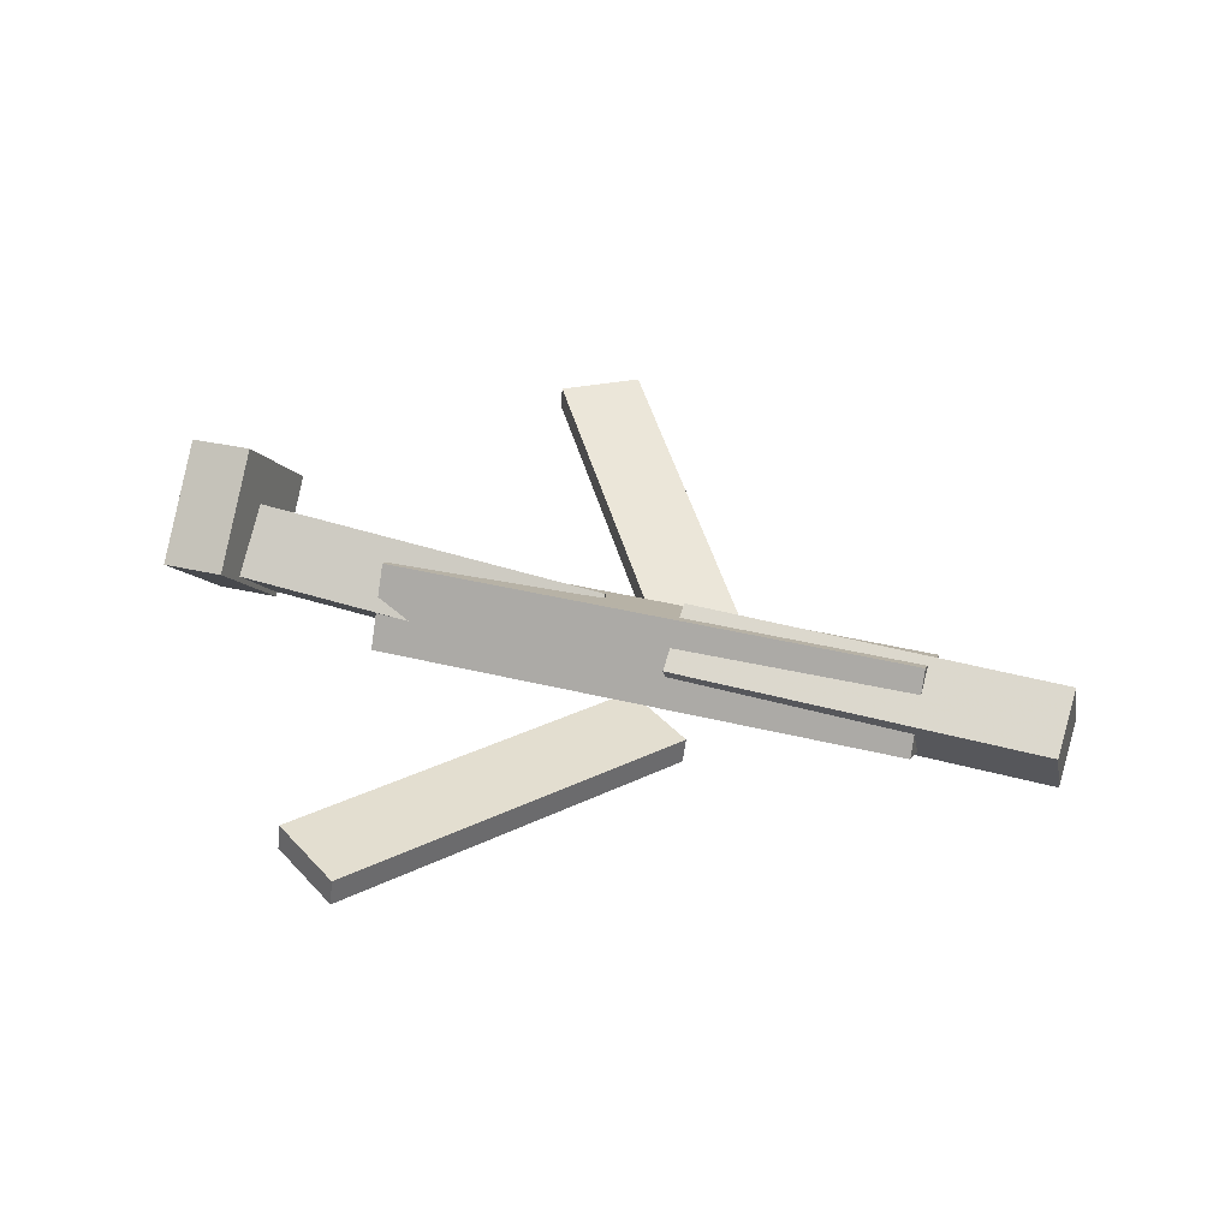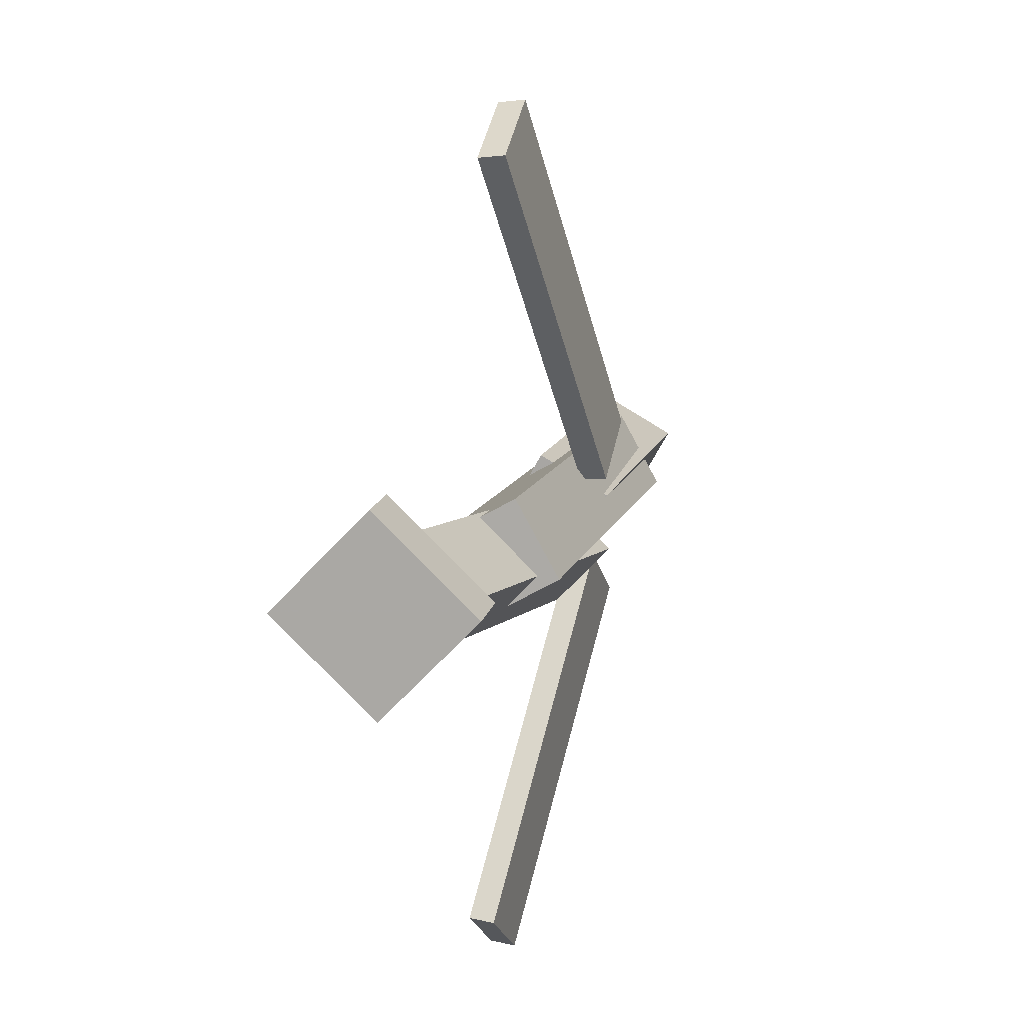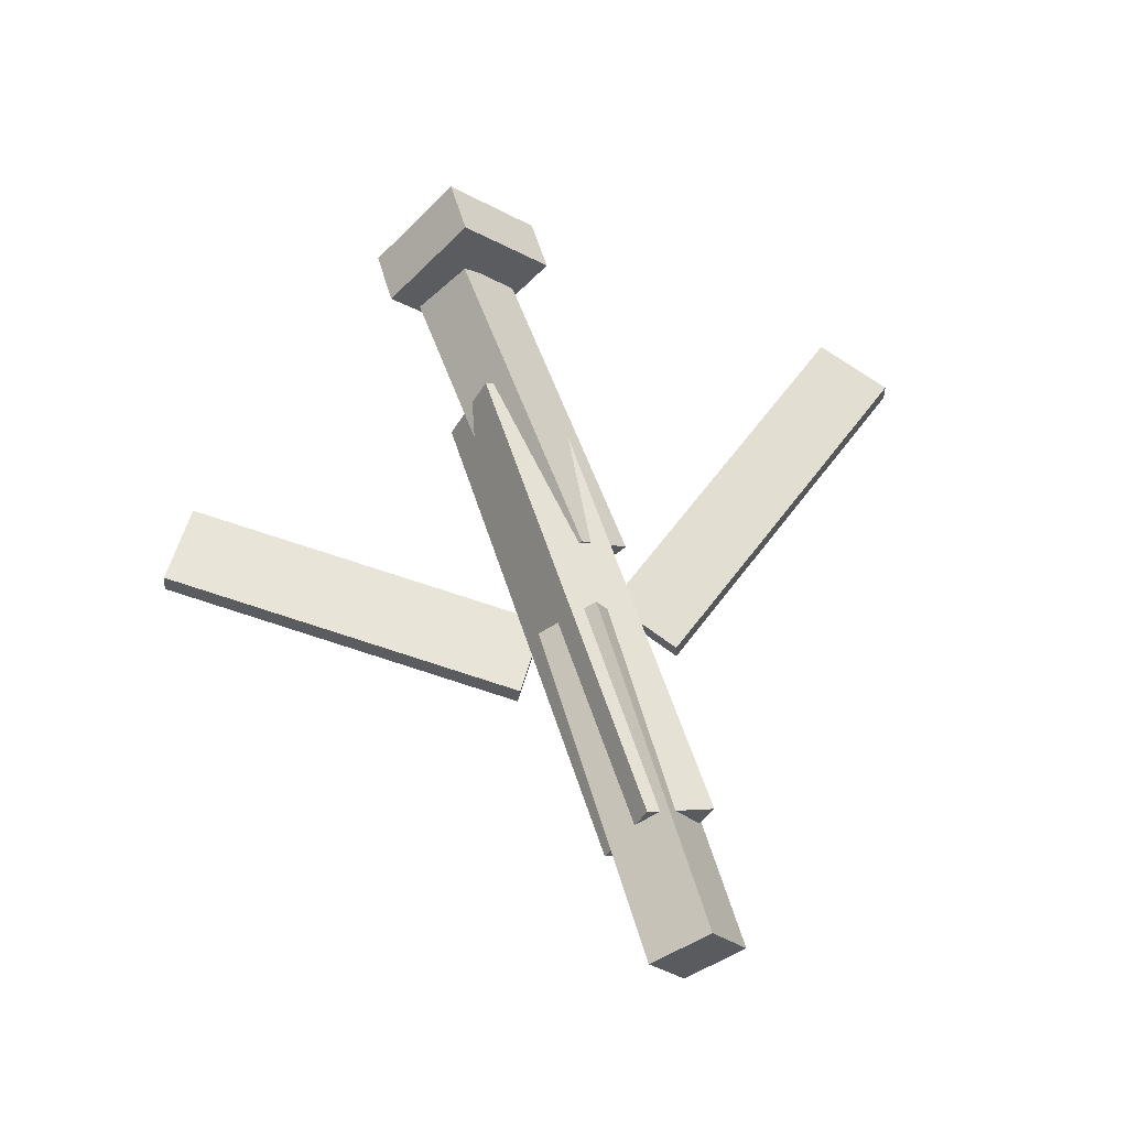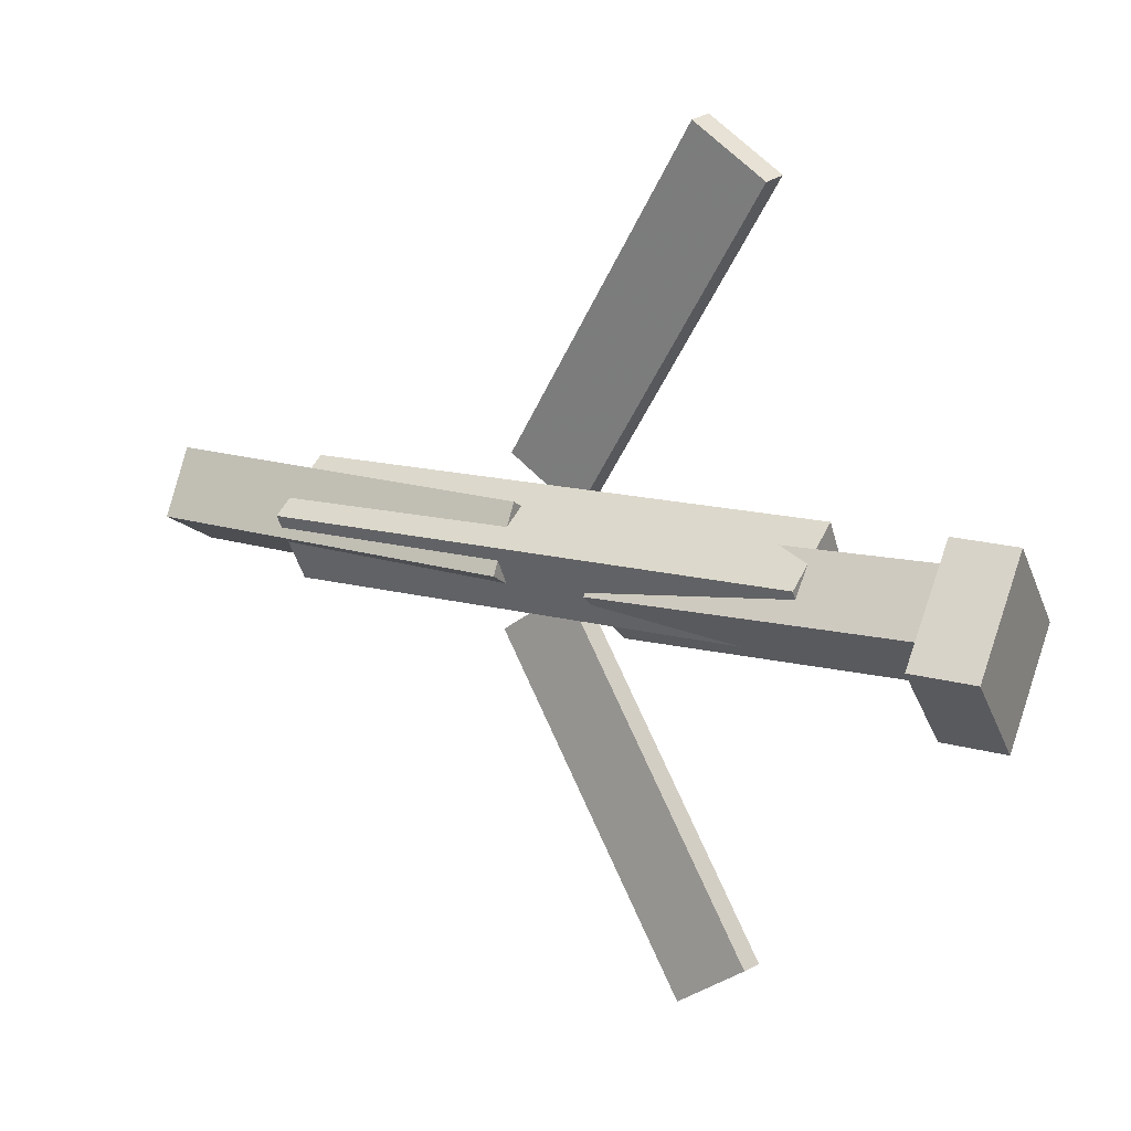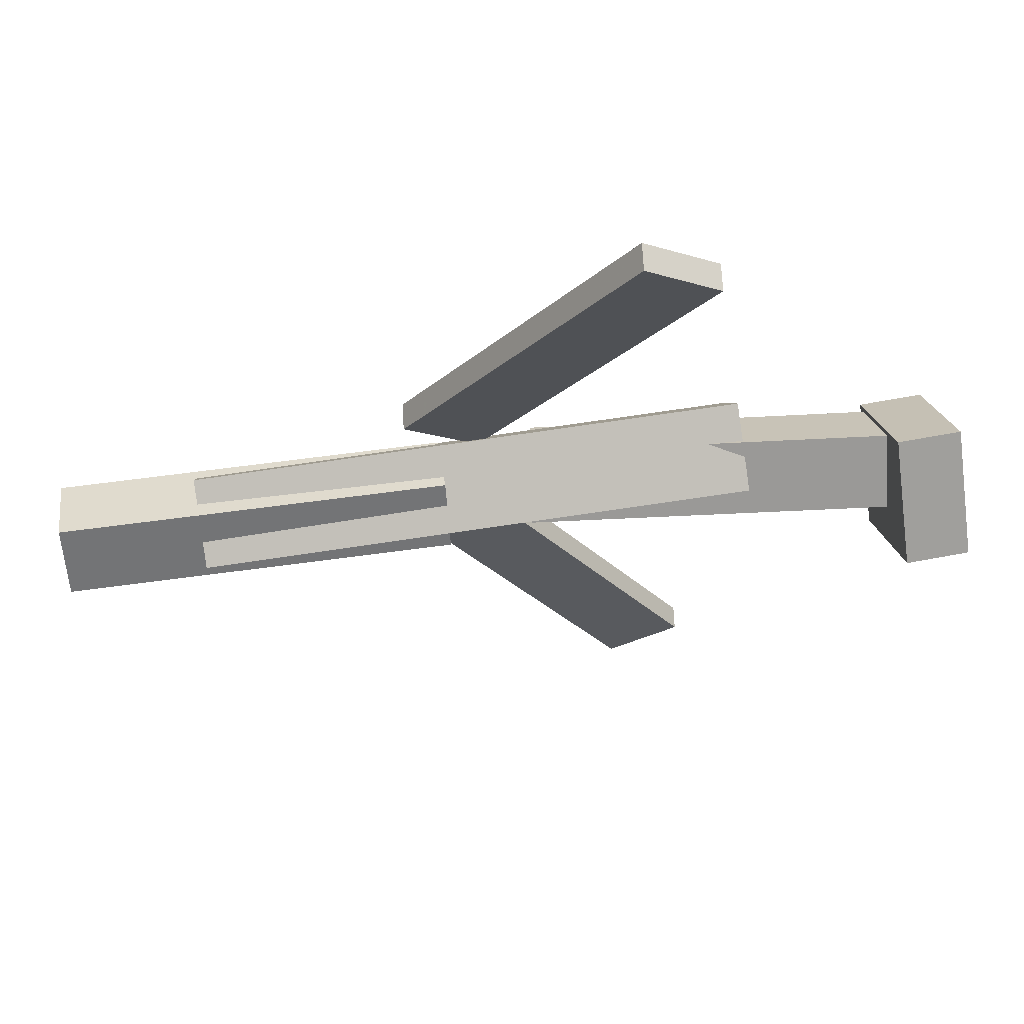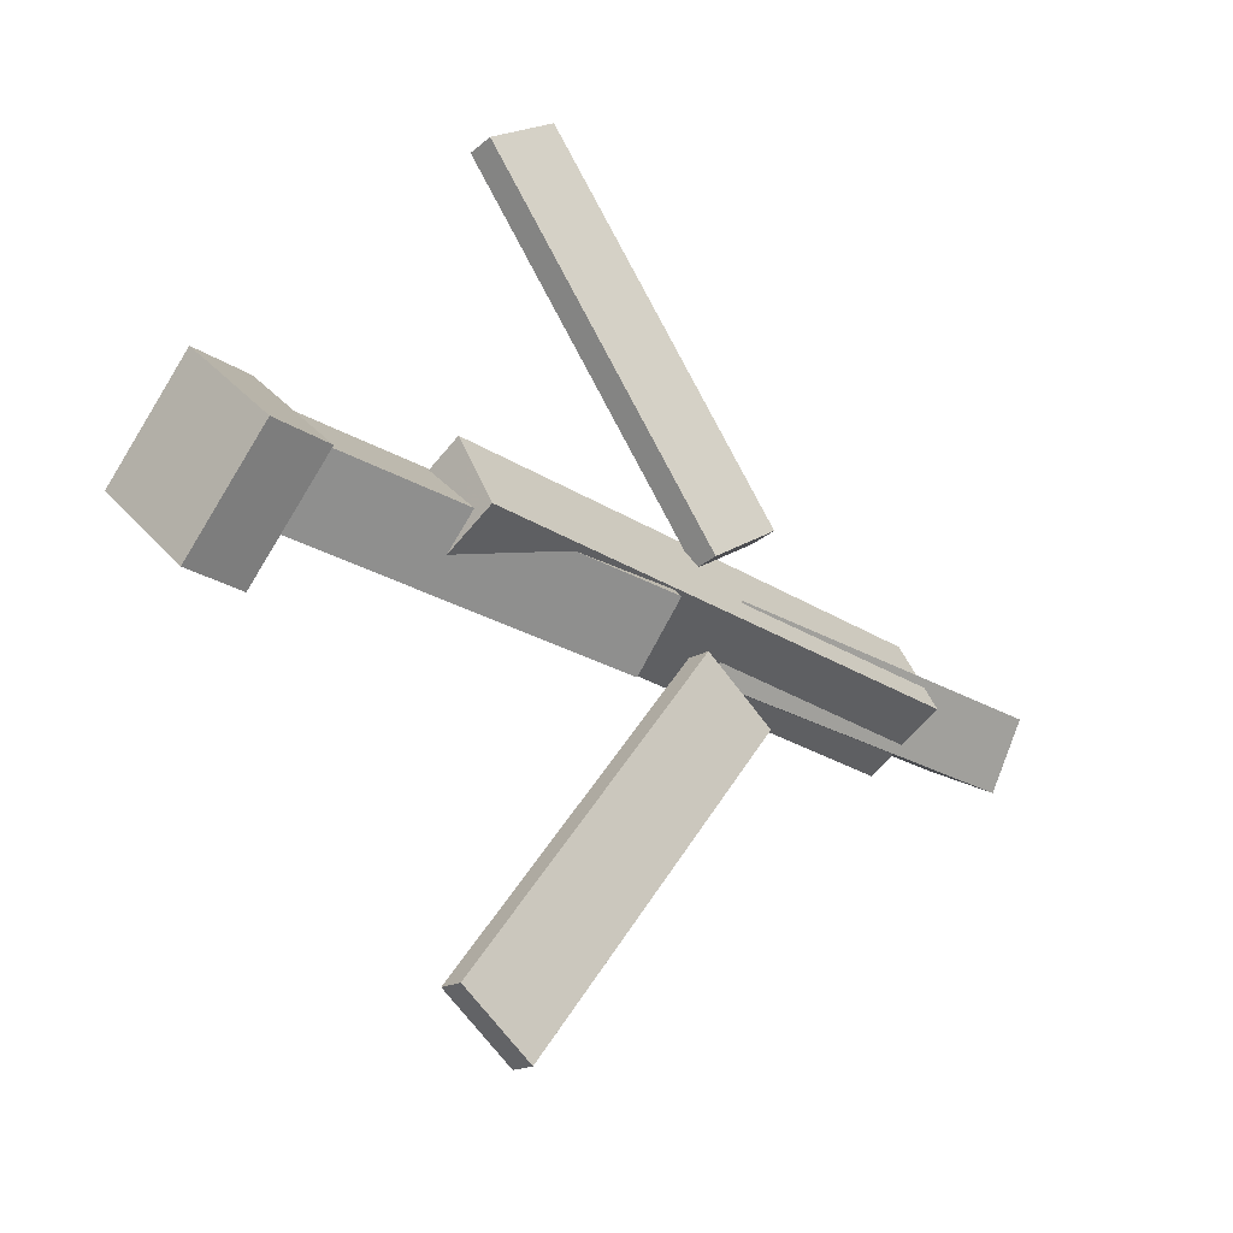
<metadata>
{"format":"obj","ext":"obj","renderer":"f3d","projection":"perspective","resolution":1024,"background":"white","views":[{"elev":38.9,"azim":19.4,"up":"+Y"},{"elev":11.4,"azim":-76.3,"up":"+Z"},{"elev":59.7,"azim":73.1,"up":"+Y"},{"elev":16.9,"azim":-148.9,"up":"+Z"},{"elev":64.0,"azim":172.5,"up":"+Z"},{"elev":-23.7,"azim":-45.3,"up":"+Z"}]}
</metadata>
<code>
v 0.08204 -0.06744 -0.06849
v 0.02713 -0.06502 -0.02989
v 0.0801 -0.08634 -0.07007
v 0.02519 -0.08392 -0.03147
v -0.08781 -0.02968 -0.3125
v -0.1427 -0.02726 -0.2739
v -0.08975 -0.04858 -0.314
v -0.1447 -0.04616 -0.2754
f 1.0 7.0 5.0
f 1.0 3.0 7.0
f 1.0 4.0 3.0
f 1.0 2.0 4.0
f 3.0 8.0 7.0
f 3.0 4.0 8.0
f 5.0 7.0 8.0
f 5.0 8.0 6.0
f 1.0 5.0 6.0
f 1.0 6.0 2.0
f 2.0 6.0 8.0
f 2.0 8.0 4.0
v -0.1787 -0.07071 0.05127
v 0.2427 -0.06324 0.04361
v -0.1803 -0.01172 0.01792
v 0.2411 -0.004256 0.01027
v -0.1791 -0.1023 -0.004642
v 0.2423 -0.09487 -0.0123
v -0.1808 -0.04334 -0.03799
v 0.2406 -0.03588 -0.04565
f 9.0 15.0 13.0
f 9.0 11.0 15.0
f 9.0 12.0 11.0
f 9.0 10.0 12.0
f 11.0 16.0 15.0
f 11.0 12.0 16.0
f 13.0 15.0 16.0
f 13.0 16.0 14.0
f 9.0 13.0 14.0
f 9.0 14.0 10.0
f 10.0 14.0 16.0
f 10.0 16.0 12.0
v -0.2948 -0.03274 -0.0354
v -0.2962 -0.07295 0.00674
v -0.2862 0.01043 0.006071
v -0.2876 -0.02978 0.04821
v -0.02101 -0.06576 -0.05774
v -0.02242 -0.106 -0.01559
v -0.01242 -0.02259 -0.01626
v -0.01383 -0.0628 0.02588
f 17.0 23.0 21.0
f 17.0 19.0 23.0
f 17.0 20.0 19.0
f 17.0 18.0 20.0
f 19.0 24.0 23.0
f 19.0 20.0 24.0
f 21.0 23.0 24.0
f 21.0 24.0 22.0
f 17.0 21.0 22.0
f 17.0 22.0 18.0
f 18.0 22.0 24.0
f 18.0 24.0 20.0
v 0.347 -0.03292 0.04246
v 0.3471 -0.005481 -0.006059
v 0.05294 -0.03553 0.04064
v 0.05299 -0.008086 -0.007887
v 0.3477 -0.08608 0.0124
v 0.3477 -0.05864 -0.03612
v 0.05359 -0.08868 0.01057
v 0.05365 -0.06124 -0.03795
f 25.0 31.0 29.0
f 25.0 27.0 31.0
f 25.0 28.0 27.0
f 25.0 26.0 28.0
f 27.0 32.0 31.0
f 27.0 28.0 32.0
f 29.0 31.0 32.0
f 29.0 32.0 30.0
f 25.0 29.0 30.0
f 25.0 30.0 26.0
f 26.0 30.0 32.0
f 26.0 32.0 28.0
v -0.287 -0.01393 -0.06835
v -0.3359 -0.01708 -0.06907
v -0.2927 0.05789 0.001737
v -0.3416 0.05474 0.001015
v -0.2836 -0.08271 0.002414
v -0.3325 -0.08587 0.001692
v -0.2893 -0.0109 0.0725
v -0.3382 -0.01405 0.07178
f 33.0 39.0 37.0
f 33.0 35.0 39.0
f 33.0 36.0 35.0
f 33.0 34.0 36.0
f 35.0 40.0 39.0
f 35.0 36.0 40.0
f 37.0 39.0 40.0
f 37.0 40.0 38.0
f 33.0 37.0 38.0
f 33.0 38.0 34.0
f 34.0 38.0 40.0
f 34.0 40.0 36.0
v 0.07784 -0.09529 0.06661
v 0.02189 -0.09442 0.03014
v 0.0795 -0.07493 0.06455
v 0.02354 -0.07406 0.02809
v -0.08807 -0.05602 0.3221
v -0.144 -0.05515 0.2856
v -0.08641 -0.03566 0.32
v -0.1424 -0.0348 0.2836
f 41.0 47.0 45.0
f 41.0 43.0 47.0
f 41.0 44.0 43.0
f 41.0 42.0 44.0
f 43.0 48.0 47.0
f 43.0 44.0 48.0
f 45.0 47.0 48.0
f 45.0 48.0 46.0
f 41.0 45.0 46.0
f 41.0 46.0 42.0
f 42.0 46.0 48.0
f 42.0 48.0 44.0

</code>
